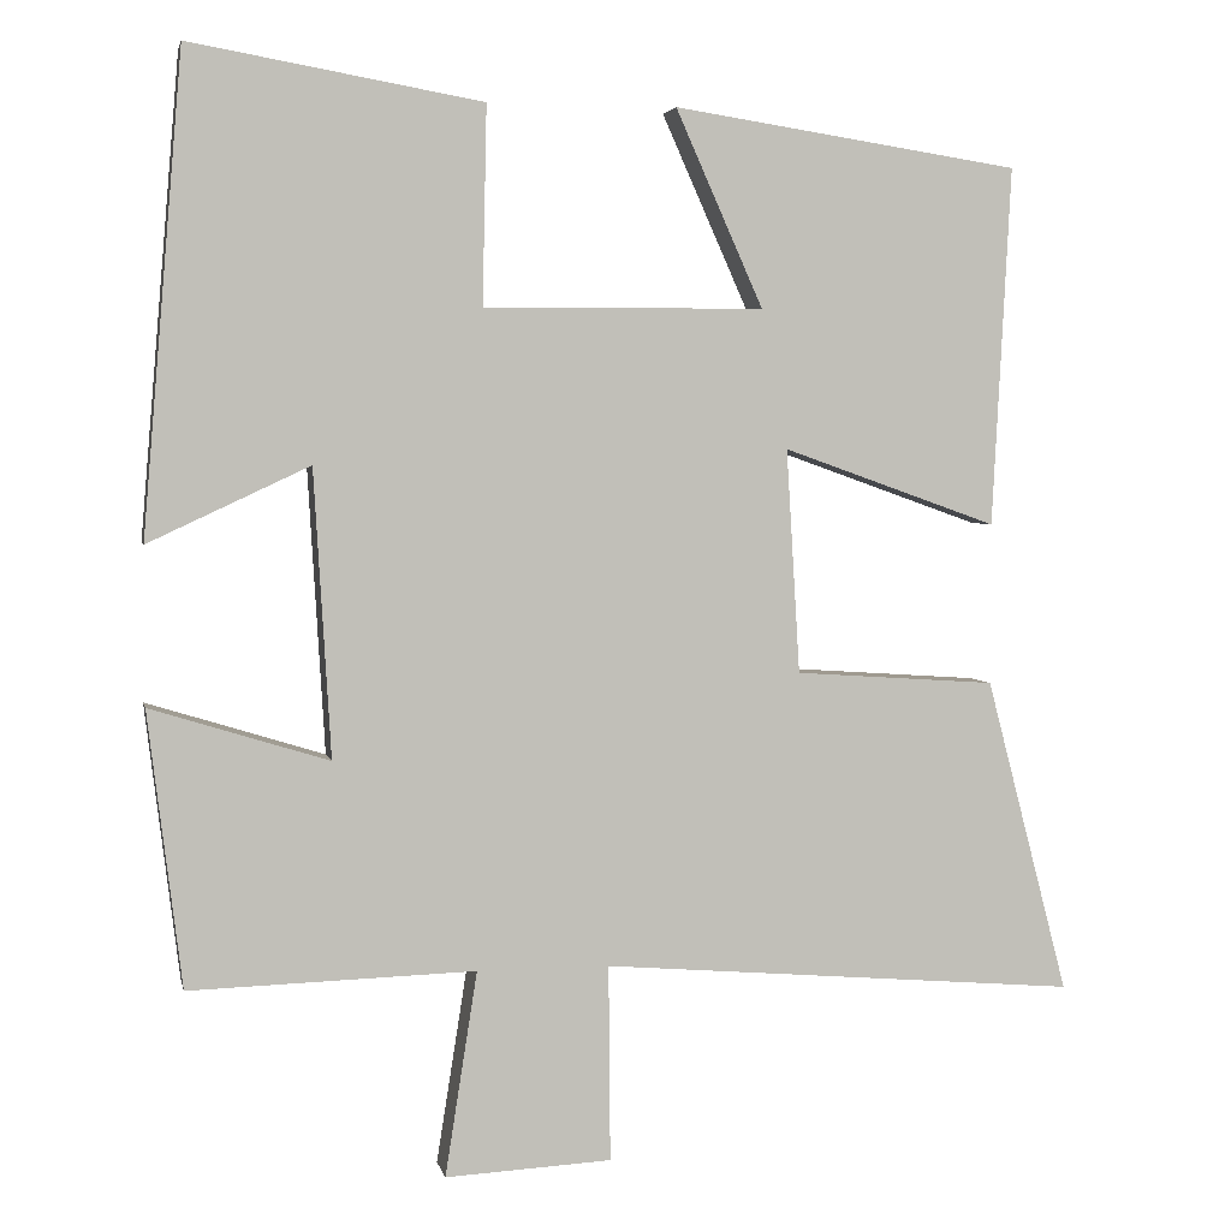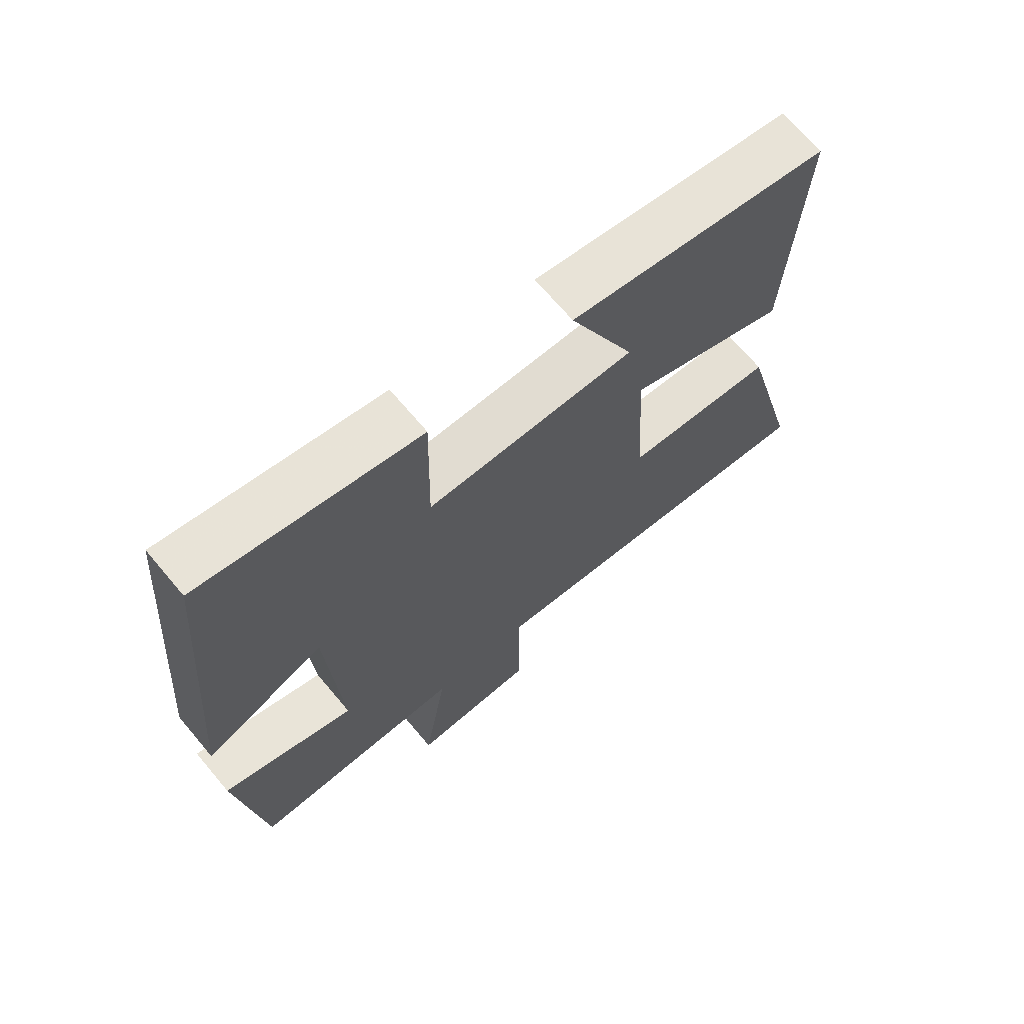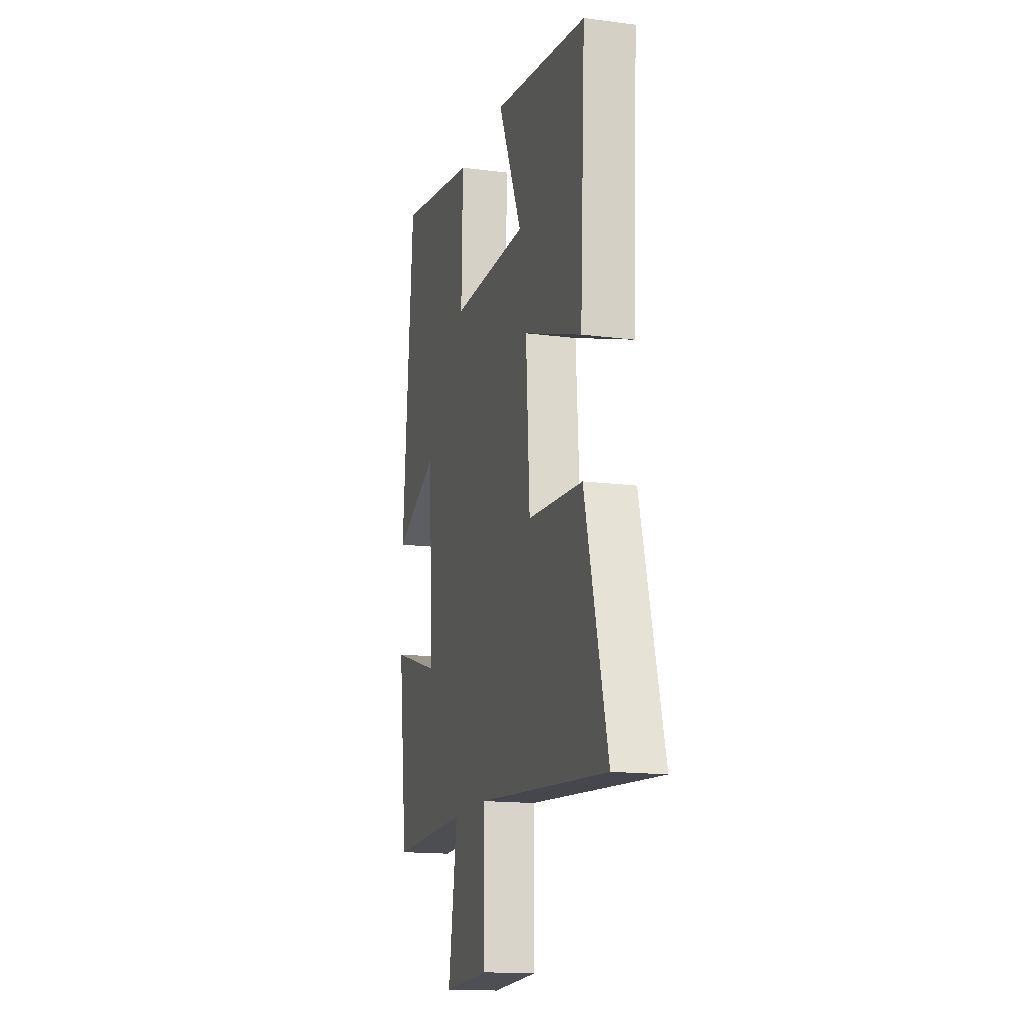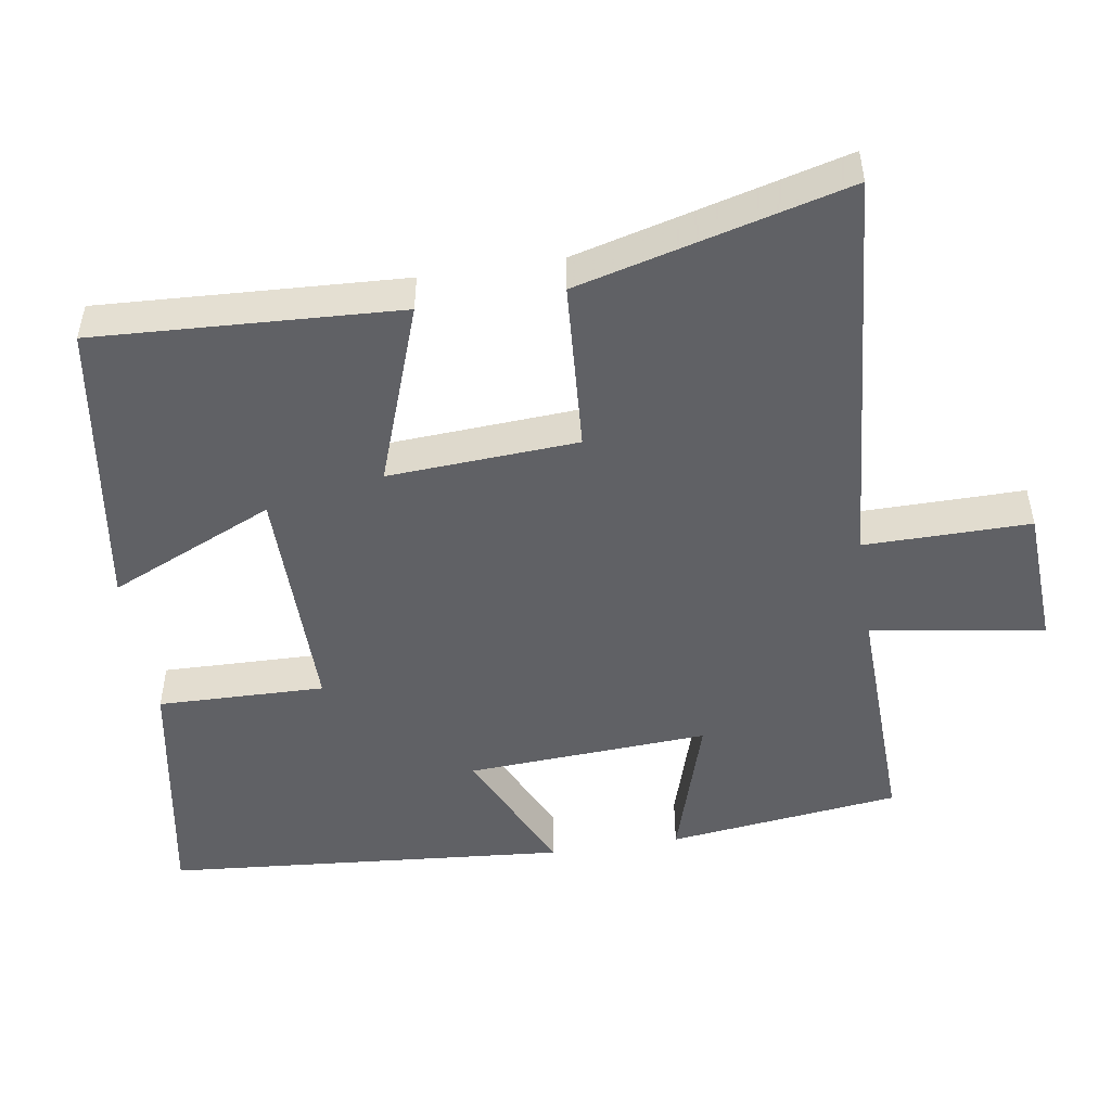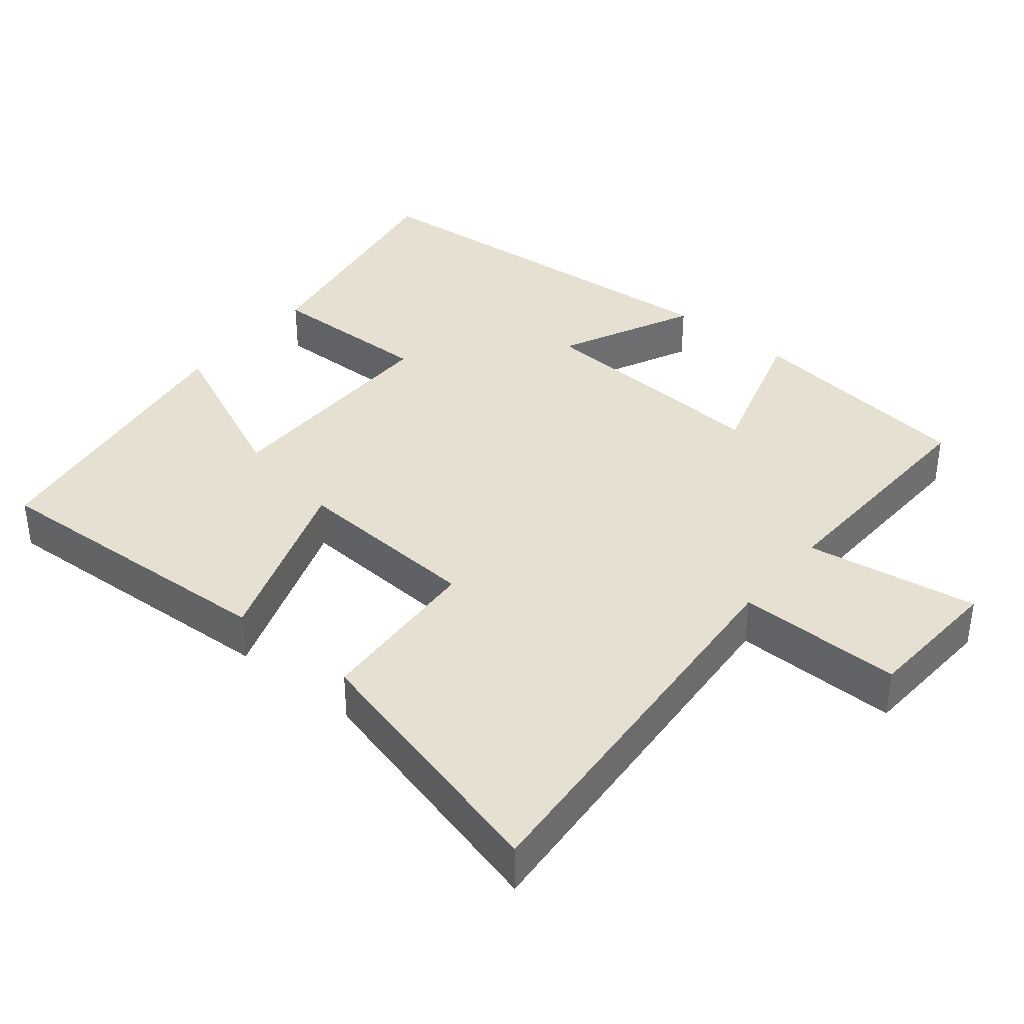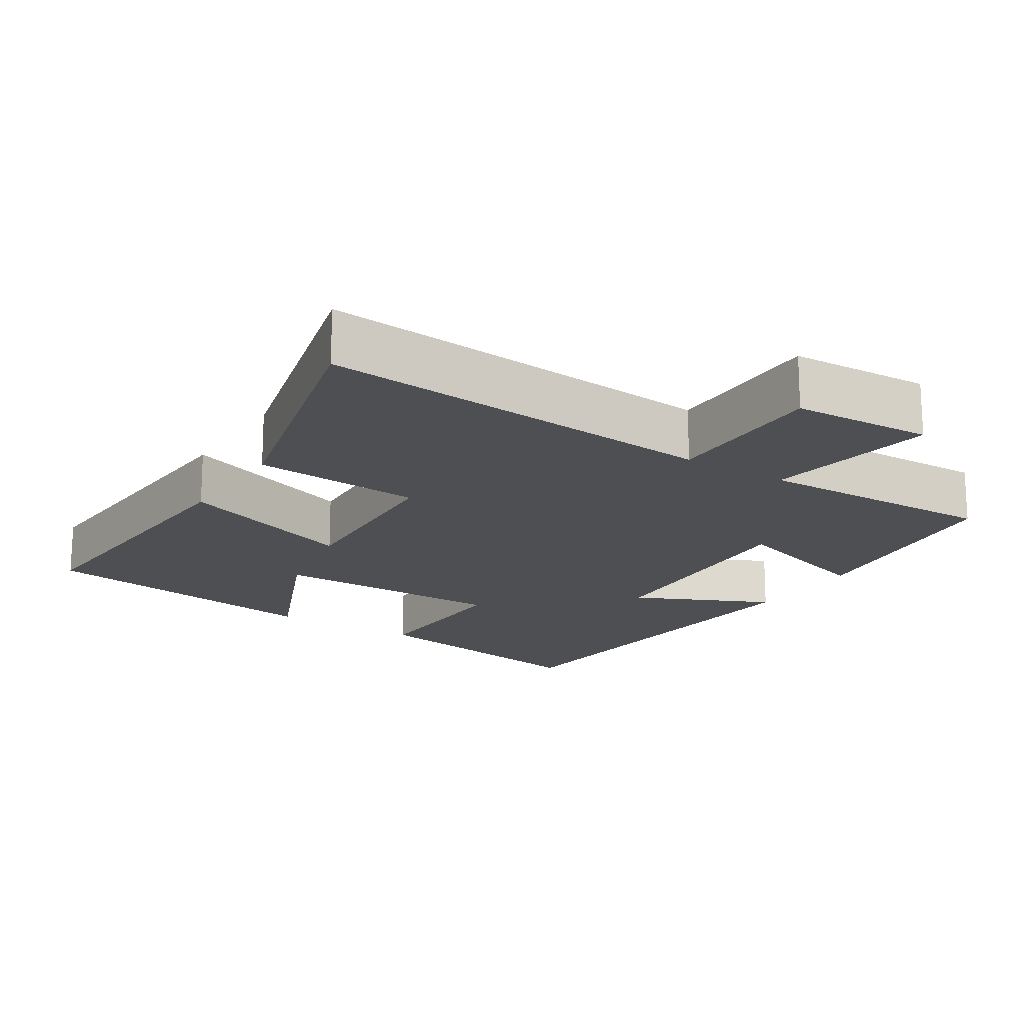
<metadata>
{"format":"obj","ext":"obj","renderer":"f3d","projection":"perspective","resolution":1024,"background":"white","views":[{"elev":3.5,"azim":-11.7,"up":"+Z"},{"elev":68.9,"azim":-40.1,"up":"+Z"},{"elev":-15.5,"azim":74.6,"up":"+Z"},{"elev":-49.4,"azim":98.9,"up":"+Y"},{"elev":37.7,"azim":129.5,"up":"+Y"},{"elev":-17.8,"azim":147.2,"up":"+Y"}]}
</metadata>
<code>
v 0.522 0.07 0.438
v 0.5 0.07 0.015
v 0.247 0.07 0.105
v 0.263 0.07 -0.159
v 0.5 0.07 -0.175
v 0.597 0.07 -0.547
v 0.033 0.07 -0.5
v 0.035 0.07 -0.731
v -0.161 0.07 -0.741
v -0.123 0.07 -0.5
v -0.46 0.07 -0.51
v -0.5 0.07 -0.186
v -0.29 0.07 -0.251
v -0.31 0.07 0.087
v -0.5 0.07 -0.002
v -0.453 0.07 0.56
v -0.109 0.07 0.5
v -0.114 0.07 0.267
v 0.216 0.07 0.269
v 0.113 0.07 0.5
v 0.522 0 0.438
v 0.5 0 0.015
v 0.247 0 0.105
v 0.263 0 -0.159
v 0.5 0 -0.175
v 0.597 0 -0.547
v 0.033 0 -0.5
v 0.035 0 -0.731
v -0.161 0 -0.741
v -0.123 0 -0.5
v -0.46 0 -0.51
v -0.5 0 -0.186
v -0.29 0 -0.251
v -0.31 0 0.087
v -0.5 0 -0.002
v -0.453 0 0.56
v -0.109 0 0.5
v -0.114 0 0.267
v 0.216 0 0.269
v 0.113 0 0.5
f 19 20 1 2
f 18 19 2 3
f 16 17 18
f 15 16 18
f 14 15 18
f 18 3 4
f 14 18 4
f 13 14 4
f 10 11 12 13
f 10 13 4 5
f 7 8 9 10
f 7 10 5
f 5 6 7
f 22 21 40 39
f 23 22 39 38
f 38 37 36
f 38 36 35
f 38 35 34
f 24 23 38
f 24 38 34
f 24 34 33
f 33 32 31 30
f 25 24 33 30
f 30 29 28 27
f 25 30 27
f 27 26 25
f 1 21 22 2
f 2 22 23 3
f 3 23 24 4
f 4 24 25 5
f 5 25 26 6
f 6 26 27 7
f 7 27 28 8
f 8 28 29 9
f 9 29 30 10
f 10 30 31 11
f 11 31 32 12
f 12 32 33 13
f 13 33 34 14
f 14 34 35 15
f 15 35 36 16
f 16 36 37 17
f 17 37 38 18
f 18 38 39 19
f 19 39 40 20
f 20 40 21 1

</code>
